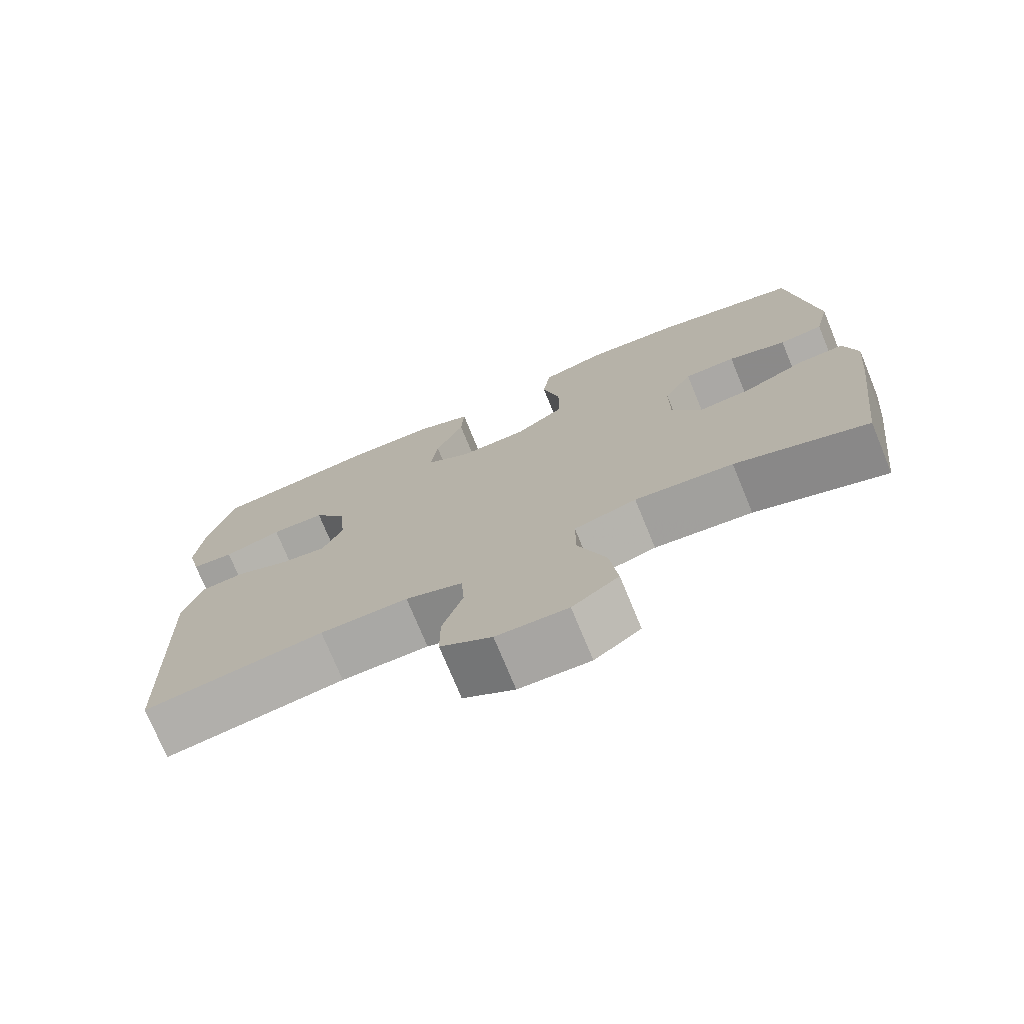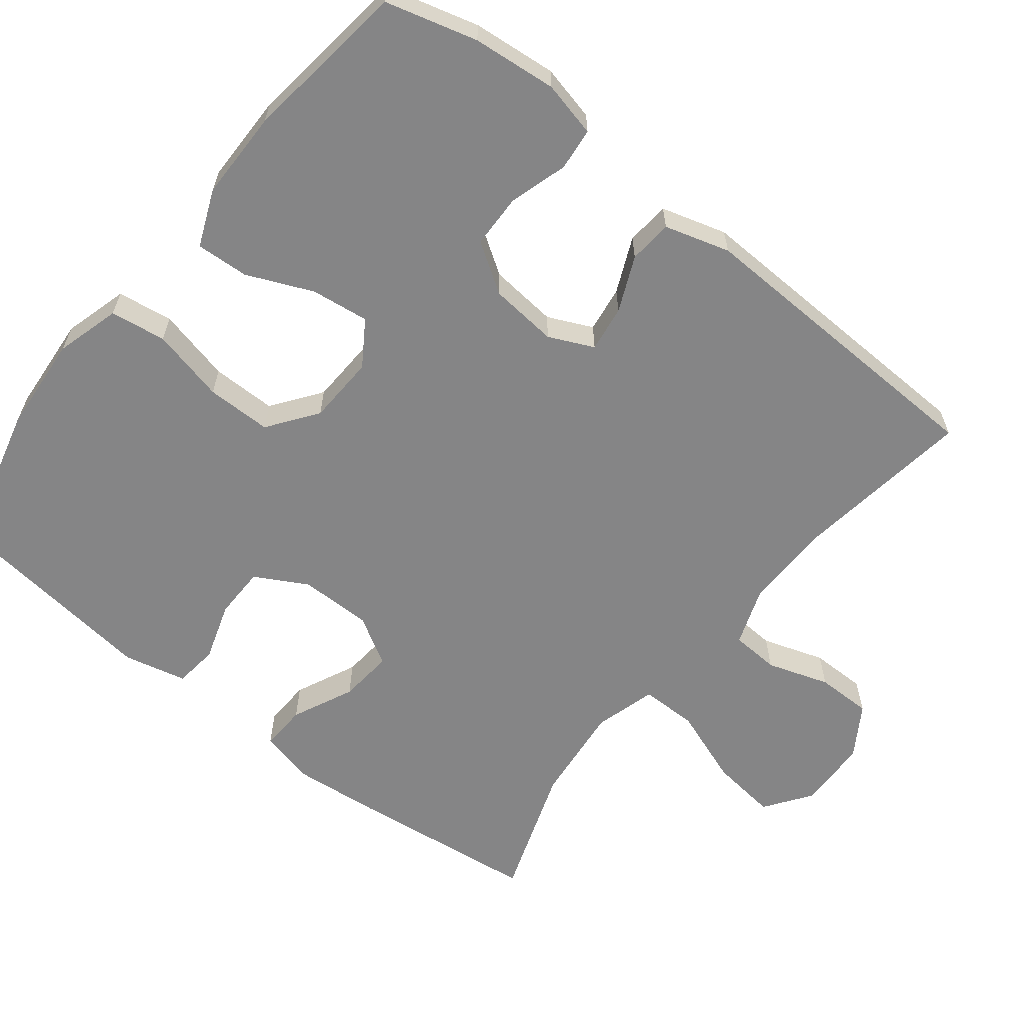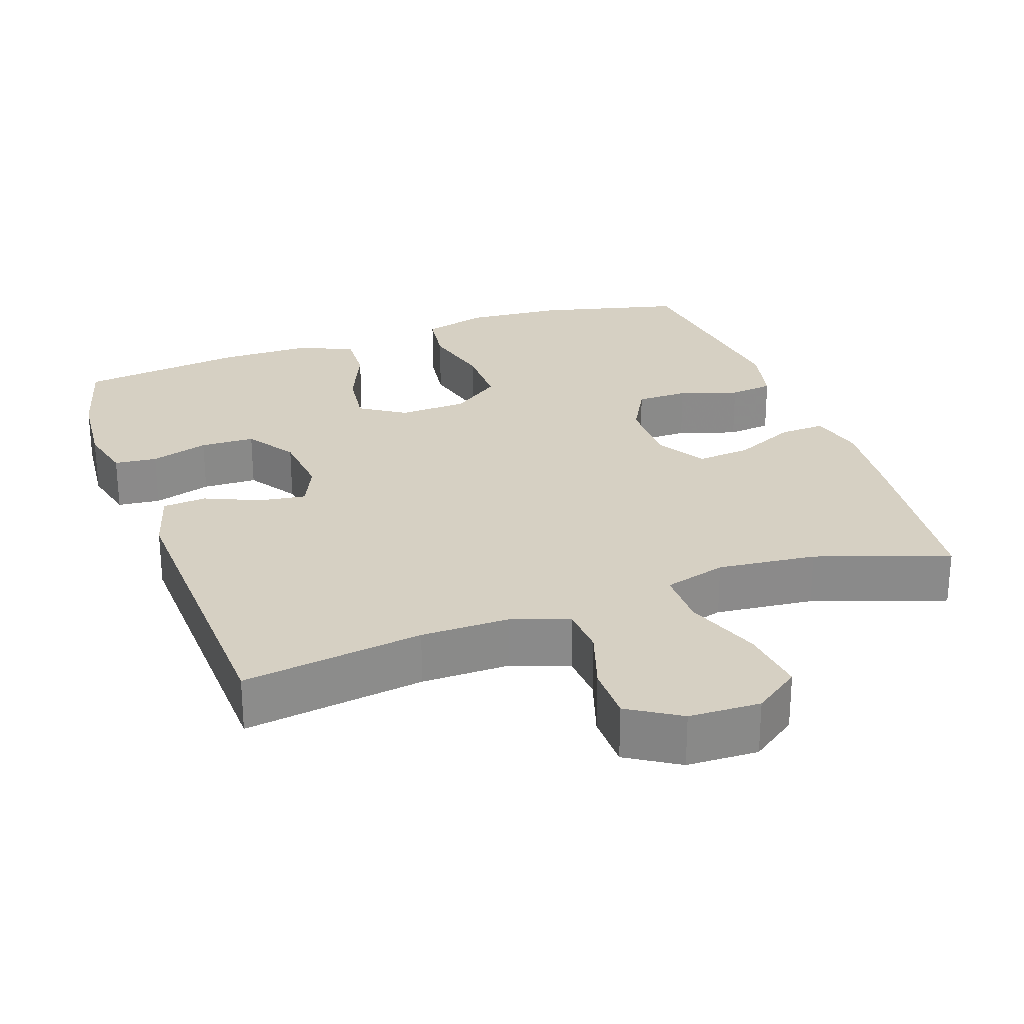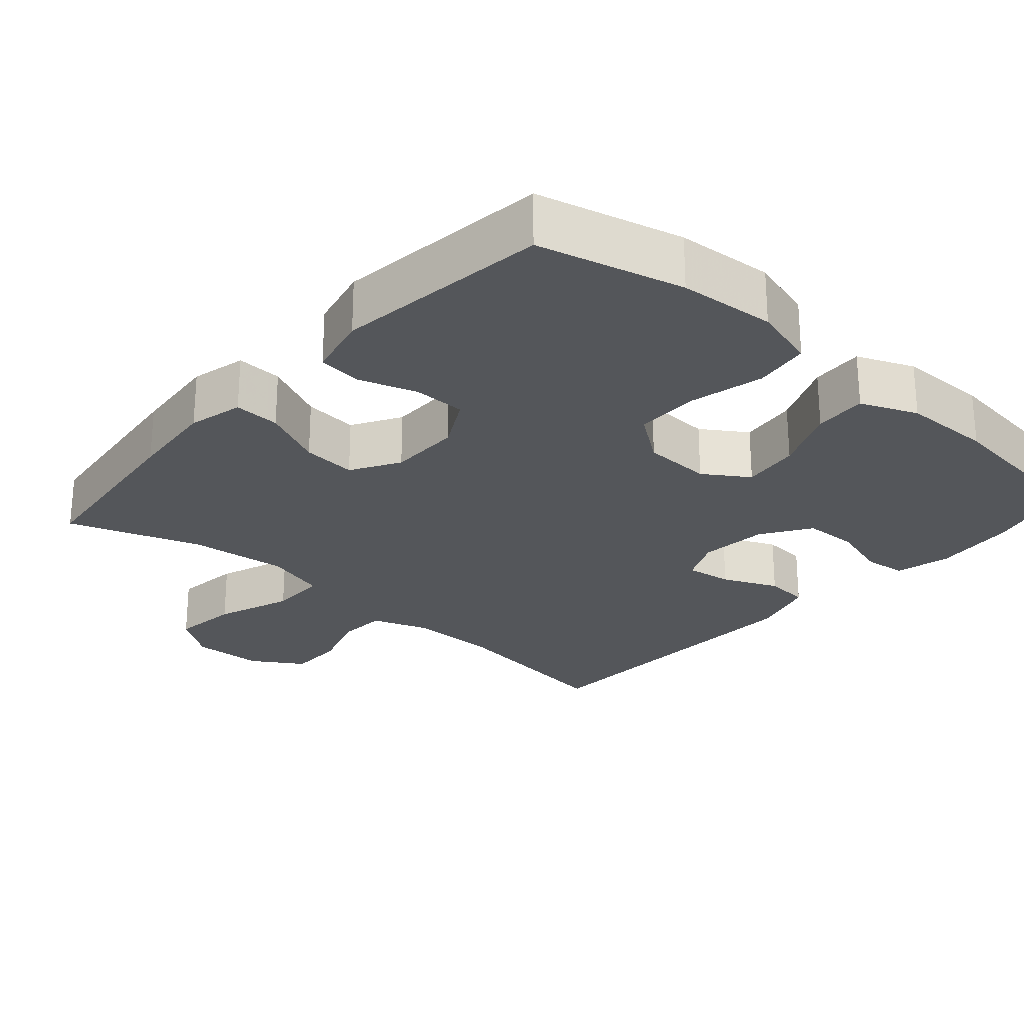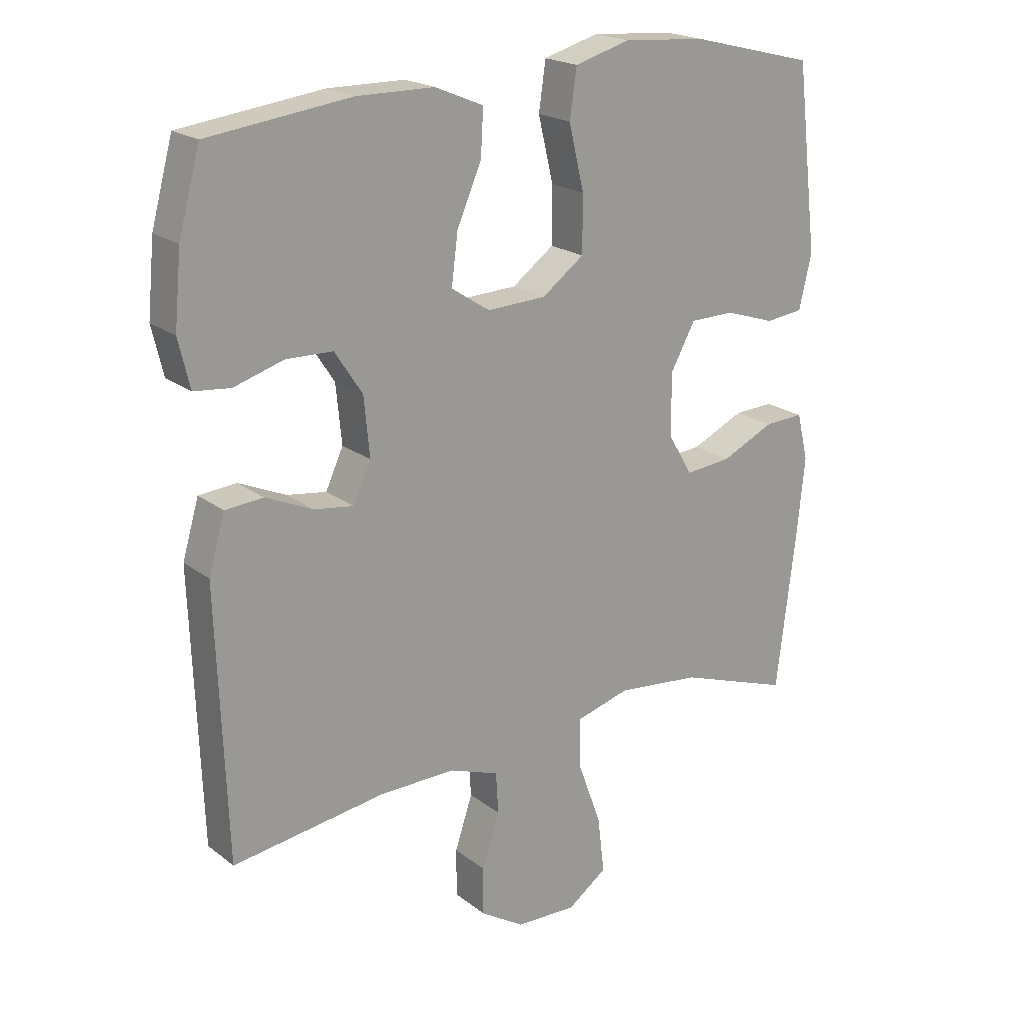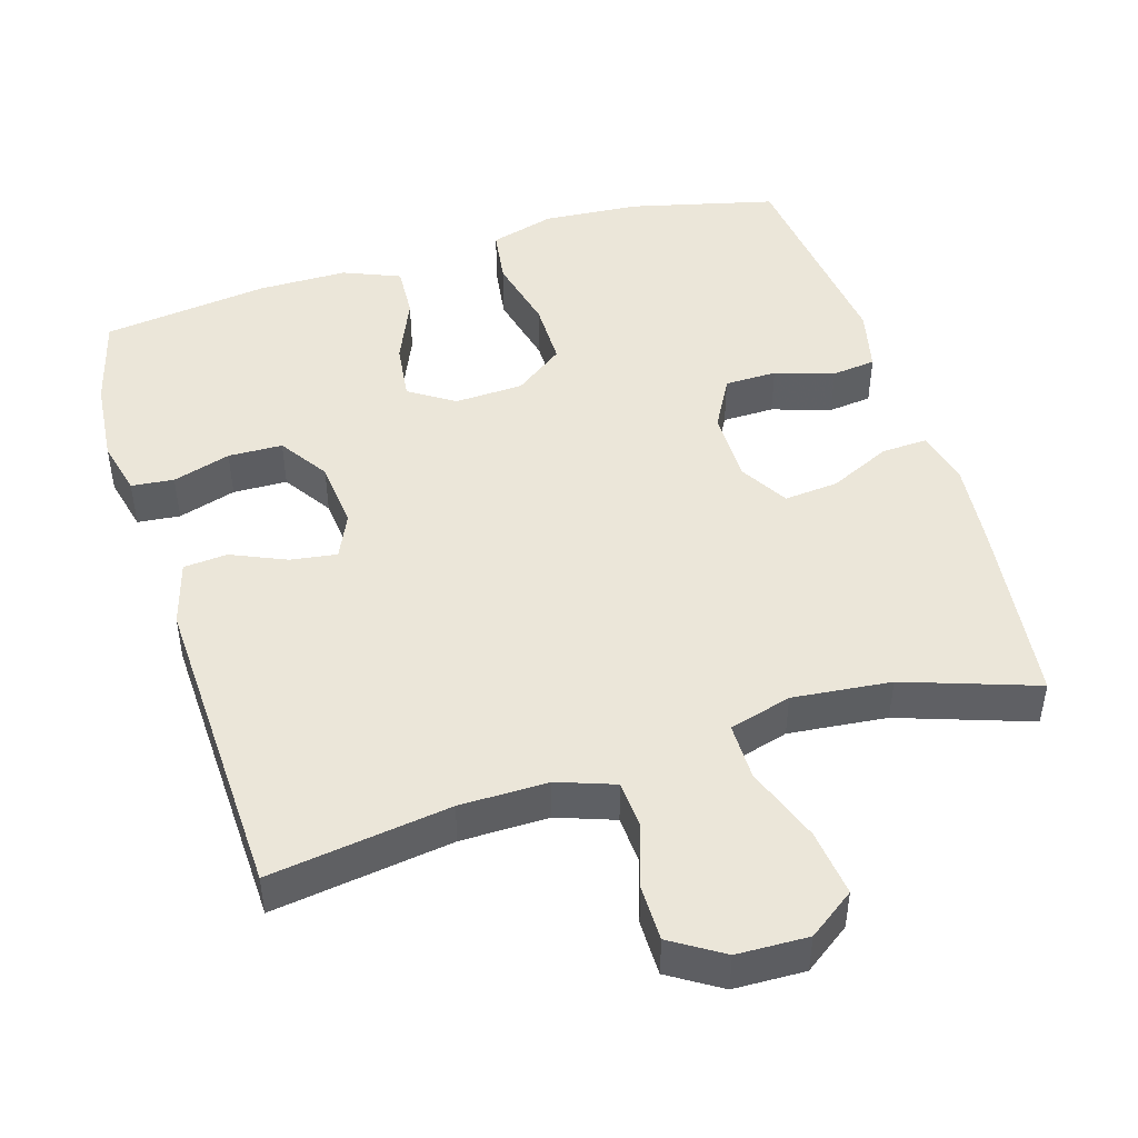
<metadata>
{"format":"obj","ext":"obj","renderer":"f3d","projection":"perspective","resolution":1024,"background":"white","views":[{"elev":-74.8,"azim":-157.6,"up":"+Z"},{"elev":-61.9,"azim":51.7,"up":"+Y"},{"elev":26.5,"azim":160.4,"up":"+Y"},{"elev":-25.5,"azim":-41.5,"up":"+Y"},{"elev":20.3,"azim":143.7,"up":"+Z"},{"elev":46.9,"azim":162.9,"up":"+Y"}]}
</metadata>
<code>
v 0.5 0.07 -0.5
v 0.254 0.07 -0.465
v 0.134 0.07 -0.464
v 0.056 0.07 -0.492
v 0.052 0.07 -0.558
v 0.08 0.07 -0.643
v 0.08 0.07 -0.719
v 0.01 0.07 -0.763
v -0.087 0.07 -0.766
v -0.15 0.07 -0.721
v -0.139 0.07 -0.63
v -0.101 0.07 -0.526
v -0.101 0.07 -0.448
v -0.186 0.07 -0.424
v -0.32 0.07 -0.438
v -0.5 0.07 -0.5
v -0.531 0.07 -0.244
v -0.543 0.07 -0.123
v -0.525 0.07 -0.048
v -0.462 0.07 -0.051
v -0.378 0.07 -0.09
v -0.304 0.07 -0.097
v -0.265 0.07 -0.031
v -0.265 0.07 0.068
v -0.304 0.07 0.139
v -0.375 0.07 0.14
v -0.455 0.07 0.114
v -0.515 0.07 0.121
v -0.535 0.07 0.207
v -0.5 0.07 0.5
v -0.302 0.07 0.549
v -0.17 0.07 0.559
v -0.082 0.07 0.534
v -0.071 0.07 0.458
v -0.095 0.07 0.357
v -0.095 0.07 0.268
v -0.028 0.07 0.219
v 0.066 0.07 0.215
v 0.127 0.07 0.255
v 0.117 0.07 0.334
v 0.078 0.07 0.424
v 0.074 0.07 0.496
v 0.151 0.07 0.528
v 0.273 0.07 0.529
v 0.5 0.07 0.5
v 0.534 0.07 0.375
v 0.545 0.07 0.26
v 0.527 0.07 0.184
v 0.469 0.07 0.178
v 0.39 0.07 0.202
v 0.316 0.07 0.2
v 0.272 0.07 0.133
v 0.263 0.07 0.04
v 0.291 0.07 -0.021
v 0.354 0.07 -0.012
v 0.429 0.07 0.021
v 0.489 0.07 0.016
v 0.515 0.07 -0.073
v 0.5 0 -0.5
v 0.254 0 -0.465
v 0.134 0 -0.464
v 0.056 0 -0.492
v 0.052 0 -0.558
v 0.08 0 -0.643
v 0.08 0 -0.719
v 0.01 0 -0.763
v -0.087 0 -0.766
v -0.15 0 -0.721
v -0.139 0 -0.63
v -0.101 0 -0.526
v -0.101 0 -0.448
v -0.186 0 -0.424
v -0.32 0 -0.438
v -0.5 0 -0.5
v -0.531 0 -0.244
v -0.543 0 -0.123
v -0.525 0 -0.048
v -0.462 0 -0.051
v -0.378 0 -0.09
v -0.304 0 -0.097
v -0.265 0 -0.031
v -0.265 0 0.068
v -0.304 0 0.139
v -0.375 0 0.14
v -0.455 0 0.114
v -0.515 0 0.121
v -0.535 0 0.207
v -0.5 0 0.5
v -0.302 0 0.549
v -0.17 0 0.559
v -0.082 0 0.534
v -0.071 0 0.458
v -0.095 0 0.357
v -0.095 0 0.268
v -0.028 0 0.219
v 0.066 0 0.215
v 0.127 0 0.255
v 0.117 0 0.334
v 0.078 0 0.424
v 0.074 0 0.496
v 0.151 0 0.528
v 0.273 0 0.529
v 0.5 0 0.5
v 0.534 0 0.375
v 0.545 0 0.26
v 0.527 0 0.184
v 0.469 0 0.178
v 0.39 0 0.202
v 0.316 0 0.2
v 0.272 0 0.133
v 0.263 0 0.04
v 0.291 0 -0.021
v 0.354 0 -0.012
v 0.429 0 0.021
v 0.489 0 0.016
v 0.515 0 -0.073
f 58 1 2
f 57 58 2
f 56 57 2
f 55 56 2
f 54 55 2 3
f 53 54 3 4
f 52 53 4
f 48 49 50
f 47 48 50
f 46 47 50
f 45 46 50
f 44 45 50
f 43 44 50
f 42 43 50
f 41 42 50
f 40 41 50
f 39 40 50 51
f 38 39 51 52
f 33 34 35
f 32 33 35
f 31 32 35
f 30 31 35
f 29 30 35
f 28 29 35
f 27 28 35
f 26 27 35
f 25 26 35 36
f 24 25 36 37
f 19 20 21
f 18 19 21
f 17 18 21
f 16 17 21
f 15 16 21
f 14 15 21 22
f 13 14 22 23
f 10 11 12
f 9 10 12
f 8 9 12
f 7 8 12
f 6 7 12
f 5 6 12
f 4 5 12 13
f 37 38 52
f 24 37 52
f 23 24 52
f 13 23 52
f 4 13 52
f 60 59 116
f 60 116 115
f 60 115 114
f 60 114 113
f 61 60 113 112
f 62 61 112 111
f 62 111 110
f 108 107 106
f 108 106 105
f 108 105 104
f 108 104 103
f 108 103 102
f 108 102 101
f 108 101 100
f 108 100 99
f 108 99 98
f 109 108 98 97
f 110 109 97 96
f 93 92 91
f 93 91 90
f 93 90 89
f 93 89 88
f 93 88 87
f 93 87 86
f 93 86 85
f 93 85 84
f 94 93 84 83
f 95 94 83 82
f 79 78 77
f 79 77 76
f 79 76 75
f 79 75 74
f 79 74 73
f 80 79 73 72
f 81 80 72 71
f 70 69 68
f 70 68 67
f 70 67 66
f 70 66 65
f 70 65 64
f 70 64 63
f 71 70 63 62
f 110 96 95
f 110 95 82
f 110 82 81
f 110 81 71
f 110 71 62
f 1 59 60 2
f 2 60 61 3
f 3 61 62 4
f 4 62 63 5
f 5 63 64 6
f 6 64 65 7
f 7 65 66 8
f 8 66 67 9
f 9 67 68 10
f 10 68 69 11
f 11 69 70 12
f 12 70 71 13
f 13 71 72 14
f 14 72 73 15
f 15 73 74 16
f 16 74 75 17
f 17 75 76 18
f 18 76 77 19
f 19 77 78 20
f 20 78 79 21
f 21 79 80 22
f 22 80 81 23
f 23 81 82 24
f 24 82 83 25
f 25 83 84 26
f 26 84 85 27
f 27 85 86 28
f 28 86 87 29
f 29 87 88 30
f 30 88 89 31
f 31 89 90 32
f 32 90 91 33
f 33 91 92 34
f 34 92 93 35
f 35 93 94 36
f 36 94 95 37
f 37 95 96 38
f 38 96 97 39
f 39 97 98 40
f 40 98 99 41
f 41 99 100 42
f 42 100 101 43
f 43 101 102 44
f 44 102 103 45
f 45 103 104 46
f 46 104 105 47
f 47 105 106 48
f 48 106 107 49
f 49 107 108 50
f 50 108 109 51
f 51 109 110 52
f 52 110 111 53
f 53 111 112 54
f 54 112 113 55
f 55 113 114 56
f 56 114 115 57
f 57 115 116 58
f 58 116 59 1

</code>
